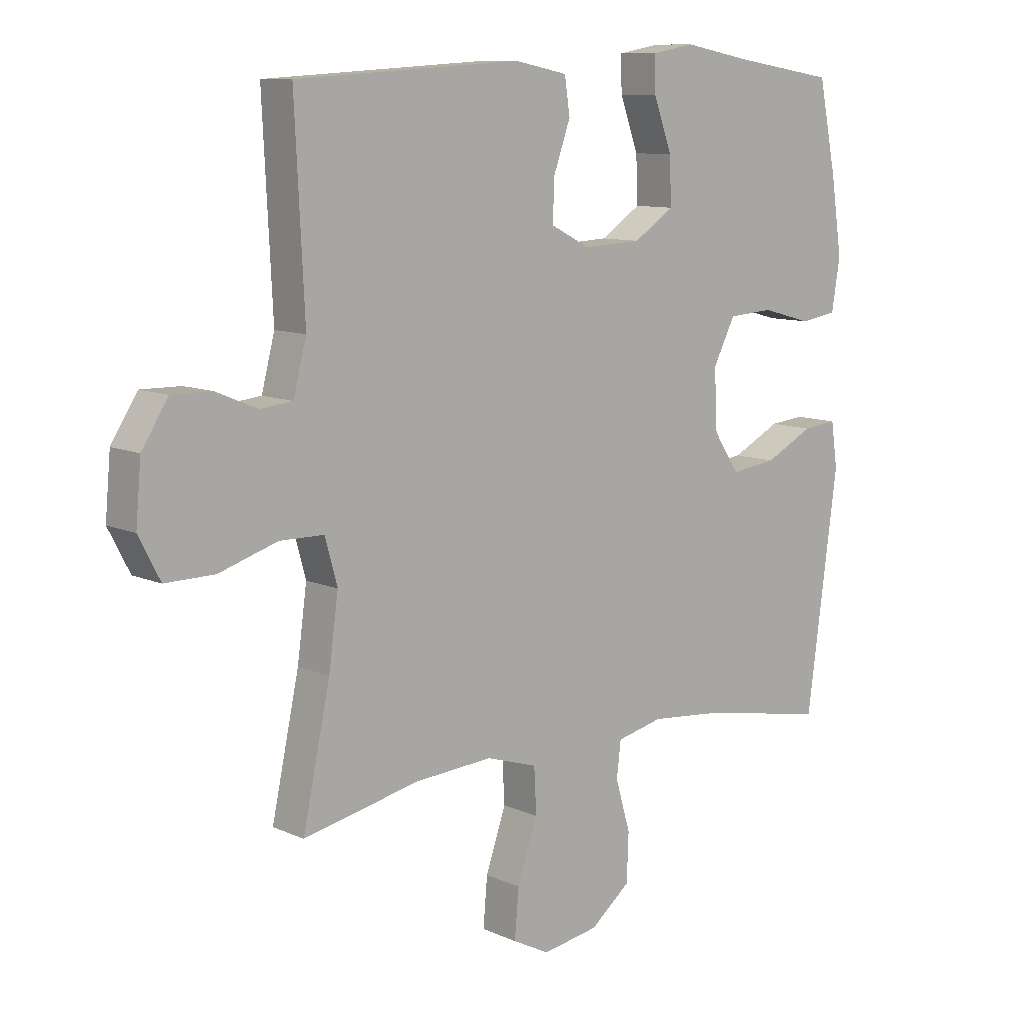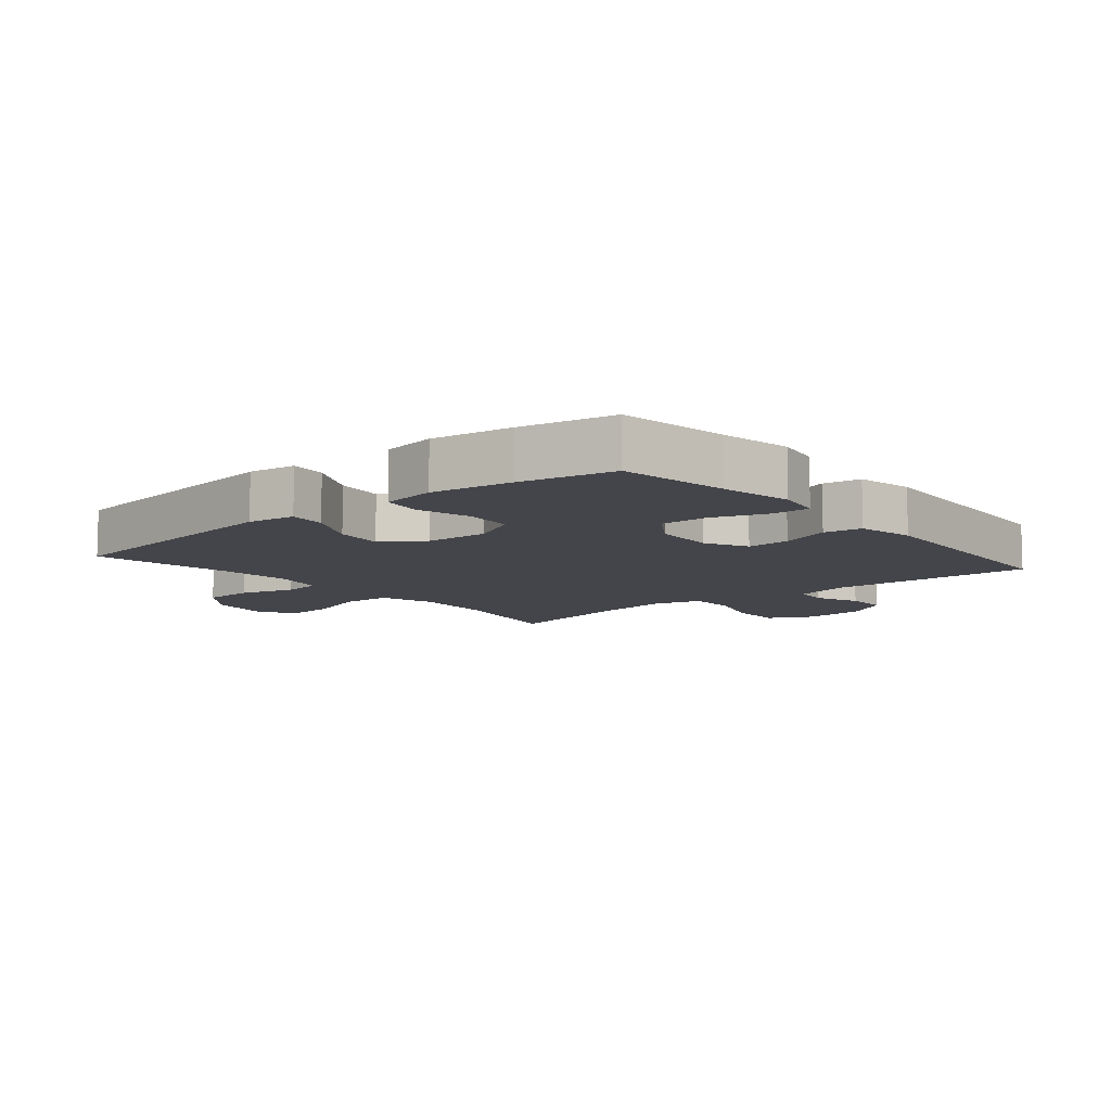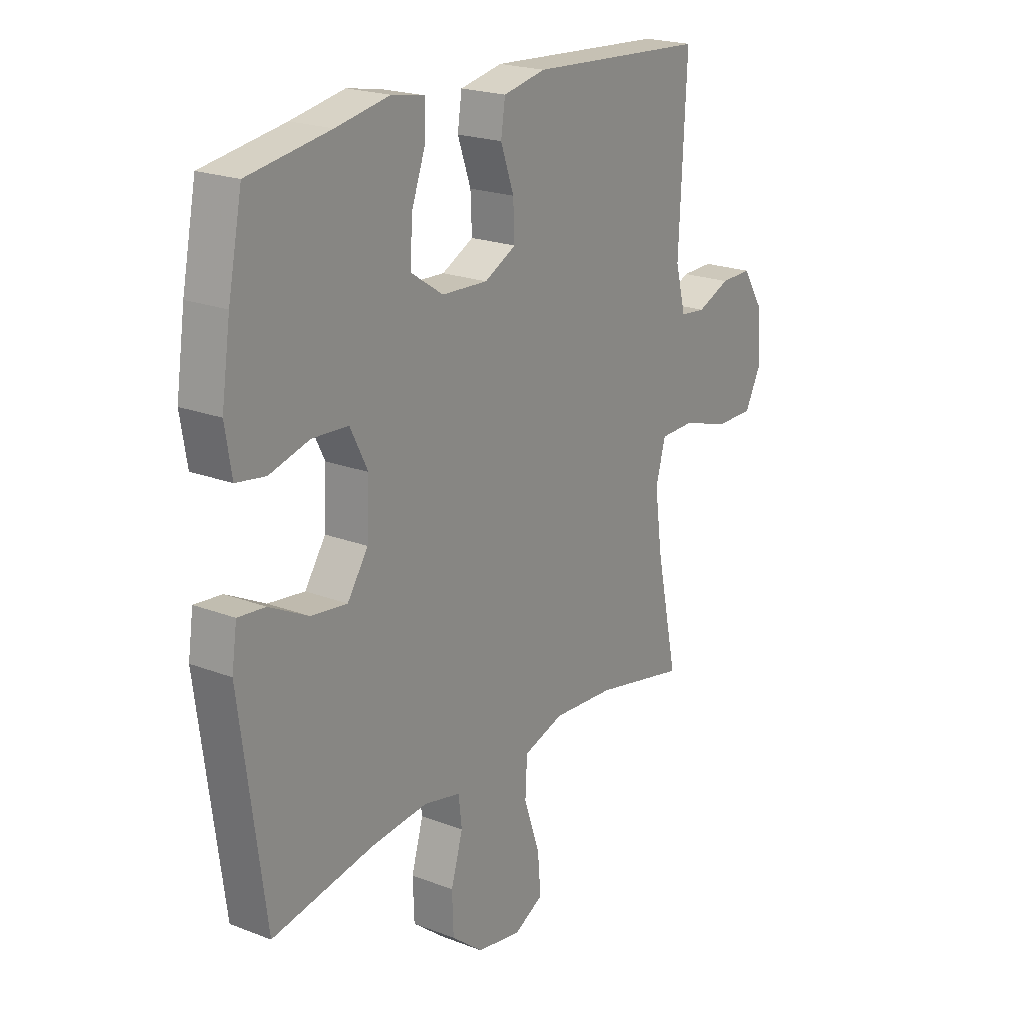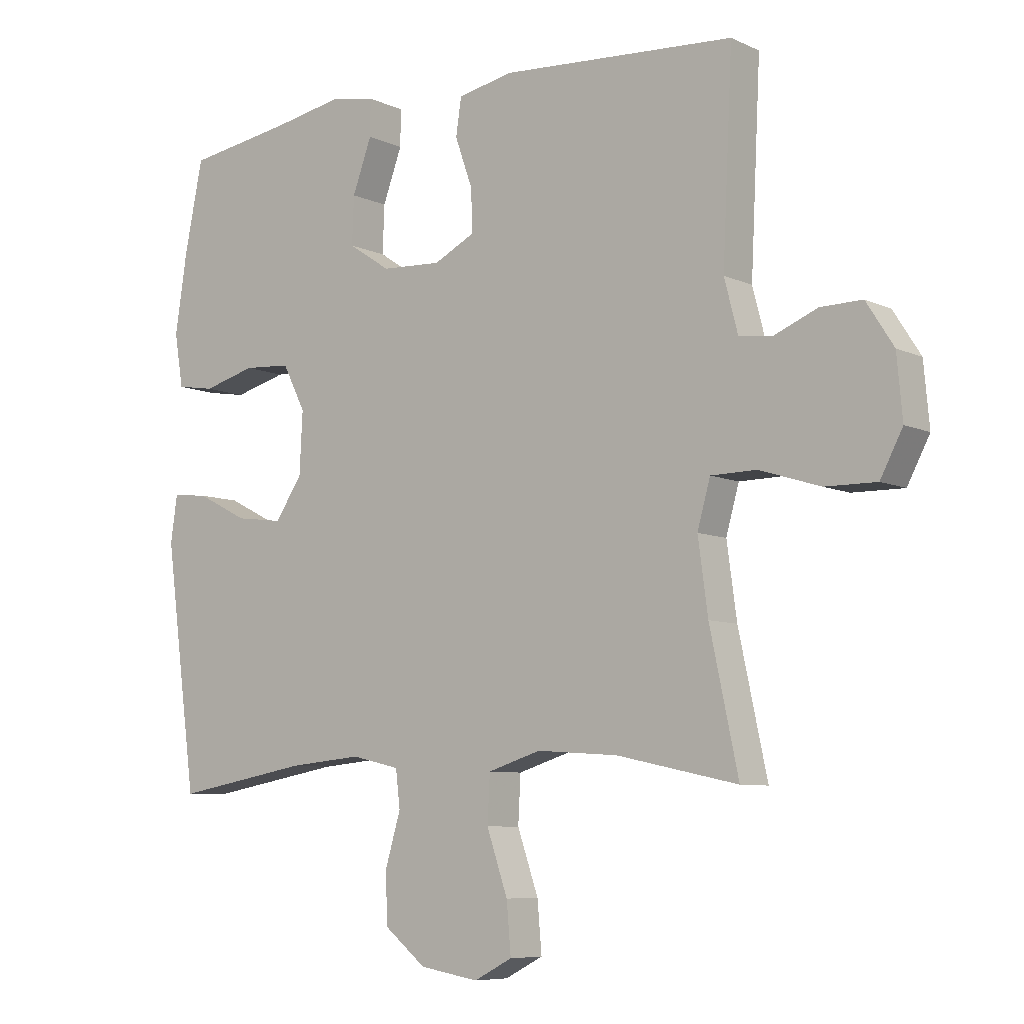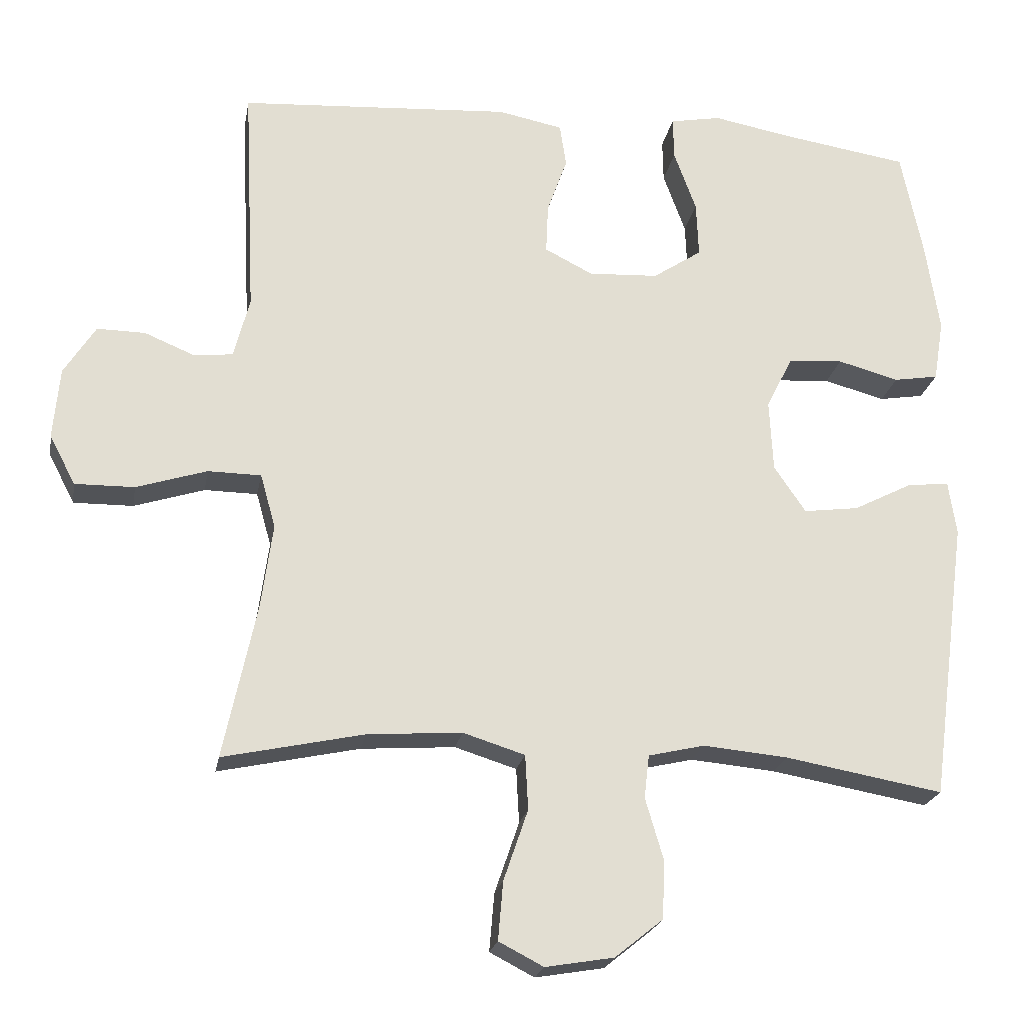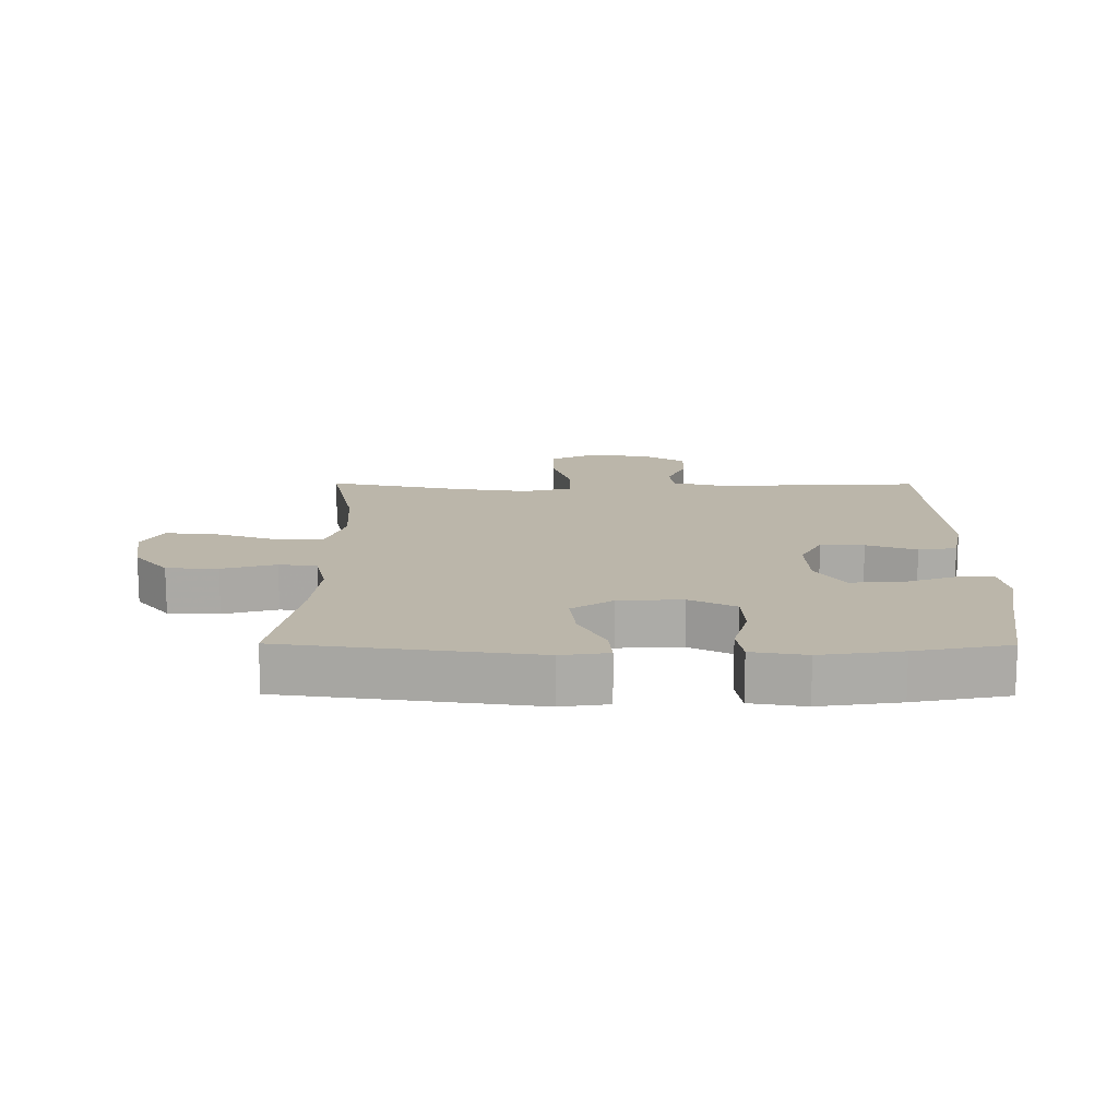
<metadata>
{"format":"obj","ext":"obj","renderer":"f3d","projection":"perspective","resolution":1024,"background":"white","views":[{"elev":10.0,"azim":138.7,"up":"+Z"},{"elev":-9.3,"azim":-50.0,"up":"+Y"},{"elev":21.2,"azim":-55.5,"up":"+Z"},{"elev":-7.5,"azim":37.9,"up":"+Z"},{"elev":-21.8,"azim":170.0,"up":"+Z"},{"elev":14.1,"azim":-89.6,"up":"+Y"}]}
</metadata>
<code>
v 0.5 0.07 0.5
v 0.484 0.07 0.175
v 0.506 0.07 0.09
v 0.56 0.07 0.084
v 0.63 0.07 0.113
v 0.697 0.07 0.114
v 0.741 0.07 0.045
v 0.75 0.07 -0.054
v 0.714 0.07 -0.123
v 0.631 0.07 -0.122
v 0.533 0.07 -0.091
v 0.459 0.07 -0.092
v 0.438 0.07 -0.167
v 0.454 0.07 -0.284
v 0.5 0.07 -0.5
v 0.304 0.07 -0.458
v 0.173 0.07 -0.449
v 0.087 0.07 -0.476
v 0.083 0.07 -0.552
v 0.117 0.07 -0.651
v 0.124 0.07 -0.732
v 0.062 0.07 -0.764
v -0.033 0.07 -0.748
v -0.1 0.07 -0.694
v -0.103 0.07 -0.613
v -0.078 0.07 -0.528
v -0.085 0.07 -0.468
v -0.163 0.07 -0.45
v -0.281 0.07 -0.461
v -0.5 0.07 -0.5
v -0.552 0.07 -0.108
v -0.541 0.07 -0.033
v -0.483 0.07 -0.039
v -0.401 0.07 -0.081
v -0.324 0.07 -0.091
v -0.28 0.07 -0.026
v -0.275 0.07 0.074
v -0.312 0.07 0.147
v -0.388 0.07 0.152
v -0.473 0.07 0.129
v -0.535 0.07 0.139
v -0.549 0.07 0.225
v -0.53 0.07 0.352
v -0.5 0.07 0.5
v -0.327 0.07 0.527
v -0.214 0.07 0.548
v -0.143 0.07 0.535
v -0.144 0.07 0.476
v -0.175 0.07 0.391
v -0.178 0.07 0.314
v -0.11 0.07 0.269
v -0.013 0.07 0.264
v 0.054 0.07 0.298
v 0.051 0.07 0.367
v 0.023 0.07 0.446
v 0.032 0.07 0.506
v 0.122 0.07 0.524
v 0.5 0 0.5
v 0.484 0 0.175
v 0.506 0 0.09
v 0.56 0 0.084
v 0.63 0 0.113
v 0.697 0 0.114
v 0.741 0 0.045
v 0.75 0 -0.054
v 0.714 0 -0.123
v 0.631 0 -0.122
v 0.533 0 -0.091
v 0.459 0 -0.092
v 0.438 0 -0.167
v 0.454 0 -0.284
v 0.5 0 -0.5
v 0.304 0 -0.458
v 0.173 0 -0.449
v 0.087 0 -0.476
v 0.083 0 -0.552
v 0.117 0 -0.651
v 0.124 0 -0.732
v 0.062 0 -0.764
v -0.033 0 -0.748
v -0.1 0 -0.694
v -0.103 0 -0.613
v -0.078 0 -0.528
v -0.085 0 -0.468
v -0.163 0 -0.45
v -0.281 0 -0.461
v -0.5 0 -0.5
v -0.552 0 -0.108
v -0.541 0 -0.033
v -0.483 0 -0.039
v -0.401 0 -0.081
v -0.324 0 -0.091
v -0.28 0 -0.026
v -0.275 0 0.074
v -0.312 0 0.147
v -0.388 0 0.152
v -0.473 0 0.129
v -0.535 0 0.139
v -0.549 0 0.225
v -0.53 0 0.352
v -0.5 0 0.5
v -0.327 0 0.527
v -0.214 0 0.548
v -0.143 0 0.535
v -0.144 0 0.476
v -0.175 0 0.391
v -0.178 0 0.314
v -0.11 0 0.269
v -0.013 0 0.264
v 0.054 0 0.298
v 0.051 0 0.367
v 0.023 0 0.446
v 0.032 0 0.506
v 0.122 0 0.524
f 54 55 56 57
f 53 54 57 1
f 52 53 1 2
f 51 52 2 3
f 46 47 48 49
f 45 46 49 50
f 44 45 50
f 43 44 50 51
f 39 40 41 42
f 38 39 42 43
f 31 32 33 34
f 29 30 31 34
f 28 29 34 35
f 27 28 35 36
f 23 24 25 26
f 23 26 27
f 22 23 27
f 19 20 21 22
f 18 19 22 27
f 17 18 27 36
f 14 15 16
f 13 14 16 17
f 12 13 17 36
f 8 9 10 11
f 4 5 6 7
f 3 4 7 8
f 38 43 51 3
f 11 12 36 37
f 11 37 38
f 3 8 11 38
f 114 113 112 111
f 58 114 111 110
f 59 58 110 109
f 60 59 109 108
f 106 105 104 103
f 107 106 103 102
f 107 102 101
f 108 107 101 100
f 99 98 97 96
f 100 99 96 95
f 91 90 89 88
f 91 88 87 86
f 92 91 86 85
f 93 92 85 84
f 83 82 81 80
f 84 83 80
f 84 80 79
f 79 78 77 76
f 84 79 76 75
f 93 84 75 74
f 73 72 71
f 74 73 71 70
f 93 74 70 69
f 68 67 66 65
f 64 63 62 61
f 65 64 61 60
f 60 108 100 95
f 94 93 69 68
f 95 94 68
f 95 68 65 60
f 1 58 59 2
f 2 59 60 3
f 3 60 61 4
f 4 61 62 5
f 5 62 63 6
f 6 63 64 7
f 7 64 65 8
f 8 65 66 9
f 9 66 67 10
f 10 67 68 11
f 11 68 69 12
f 12 69 70 13
f 13 70 71 14
f 14 71 72 15
f 15 72 73 16
f 16 73 74 17
f 17 74 75 18
f 18 75 76 19
f 19 76 77 20
f 20 77 78 21
f 21 78 79 22
f 22 79 80 23
f 23 80 81 24
f 24 81 82 25
f 25 82 83 26
f 26 83 84 27
f 27 84 85 28
f 28 85 86 29
f 29 86 87 30
f 30 87 88 31
f 31 88 89 32
f 32 89 90 33
f 33 90 91 34
f 34 91 92 35
f 35 92 93 36
f 36 93 94 37
f 37 94 95 38
f 38 95 96 39
f 39 96 97 40
f 40 97 98 41
f 41 98 99 42
f 42 99 100 43
f 43 100 101 44
f 44 101 102 45
f 45 102 103 46
f 46 103 104 47
f 47 104 105 48
f 48 105 106 49
f 49 106 107 50
f 50 107 108 51
f 51 108 109 52
f 52 109 110 53
f 53 110 111 54
f 54 111 112 55
f 55 112 113 56
f 56 113 114 57
f 57 114 58 1

</code>
